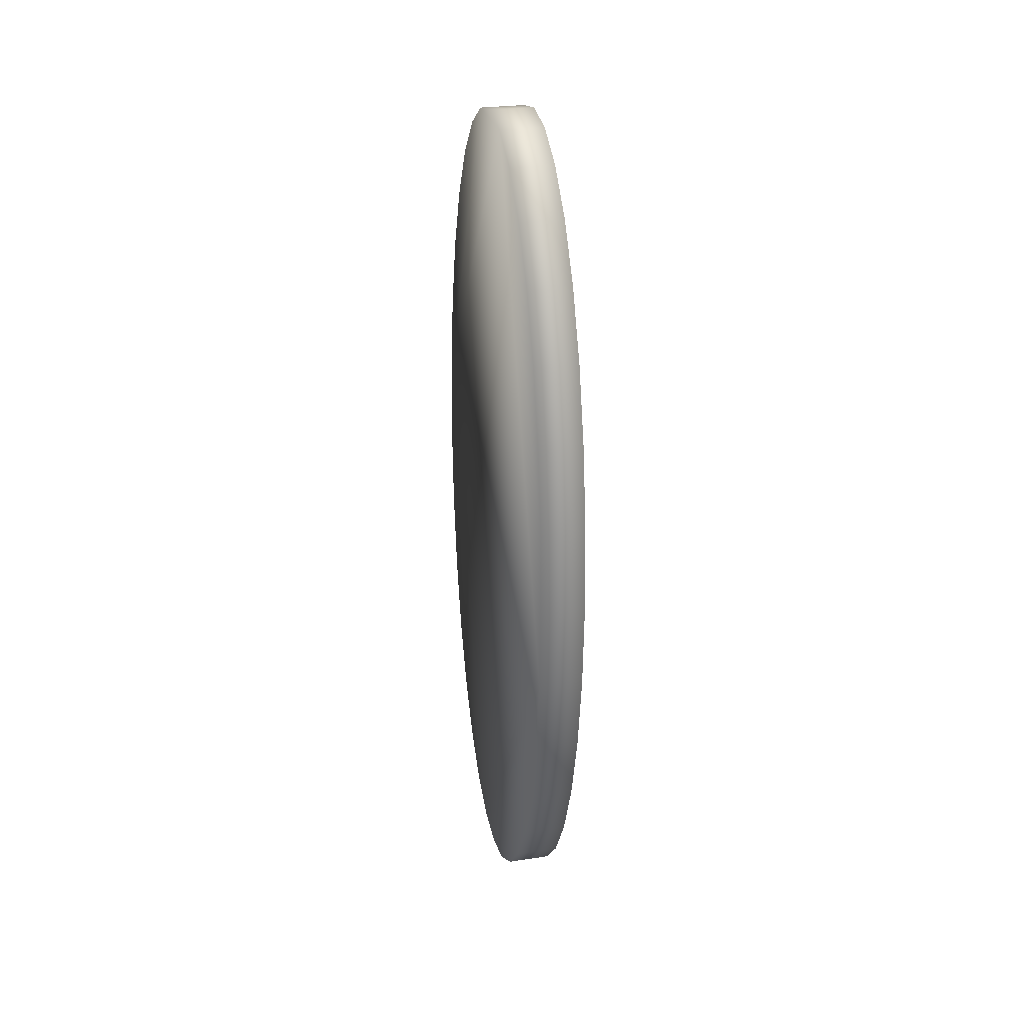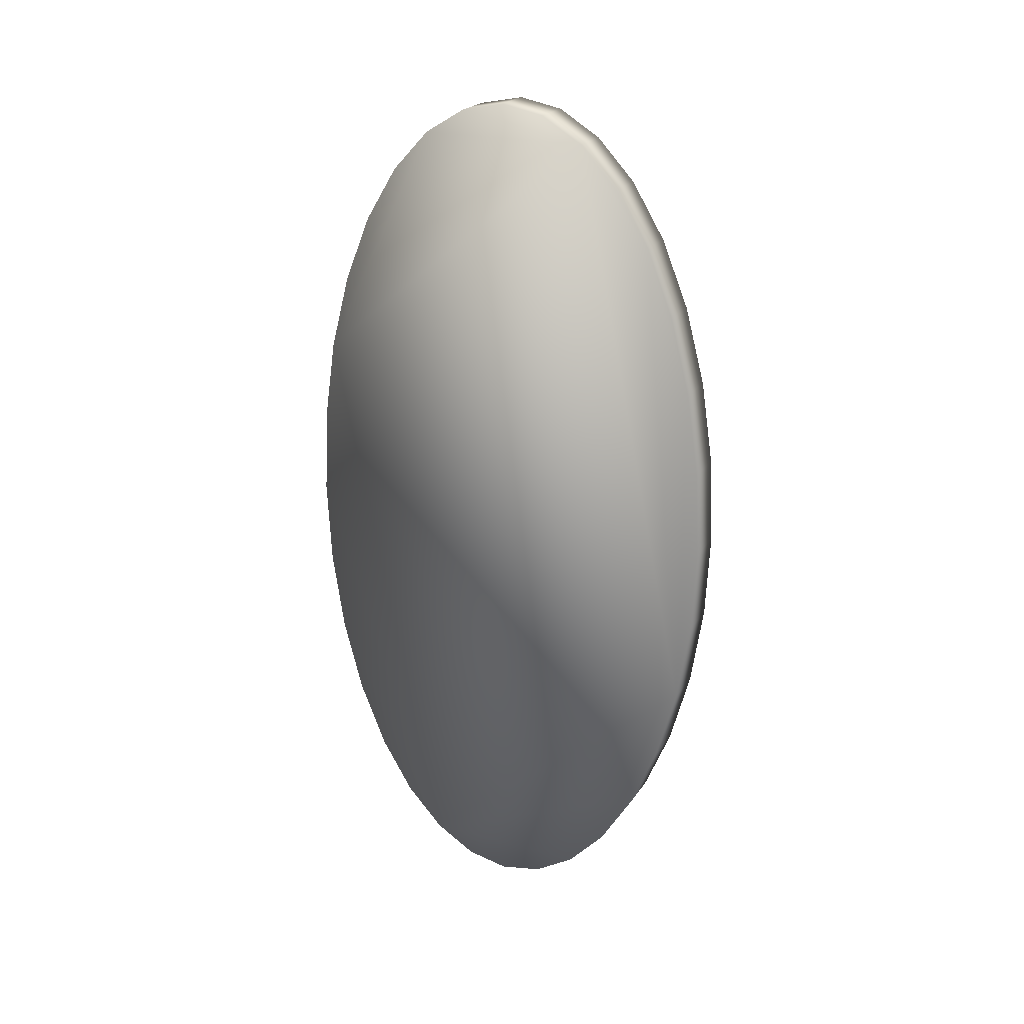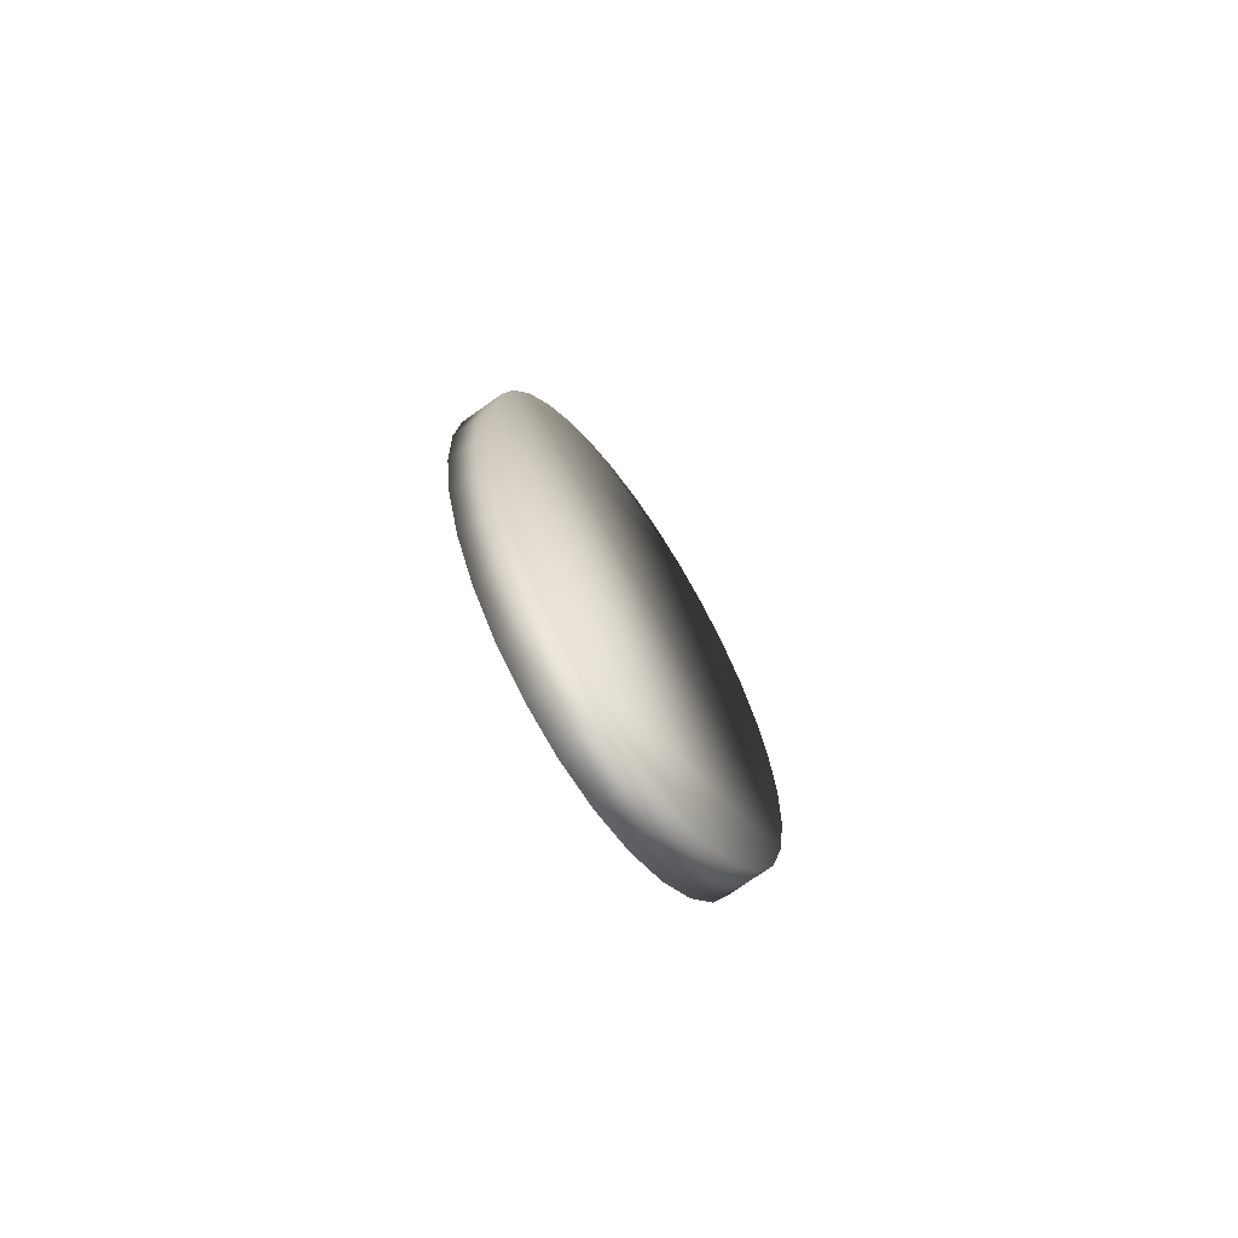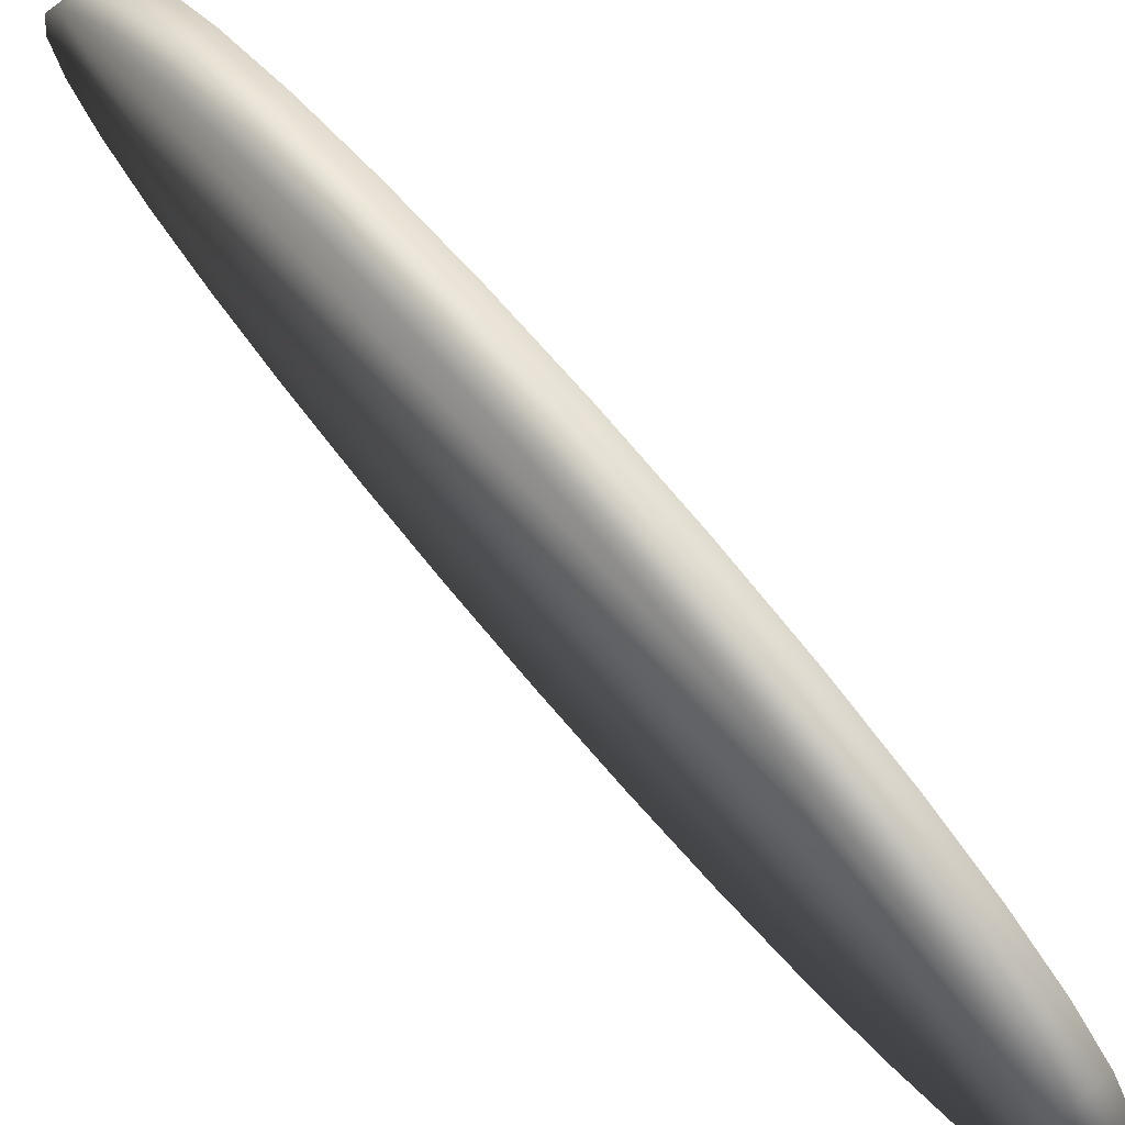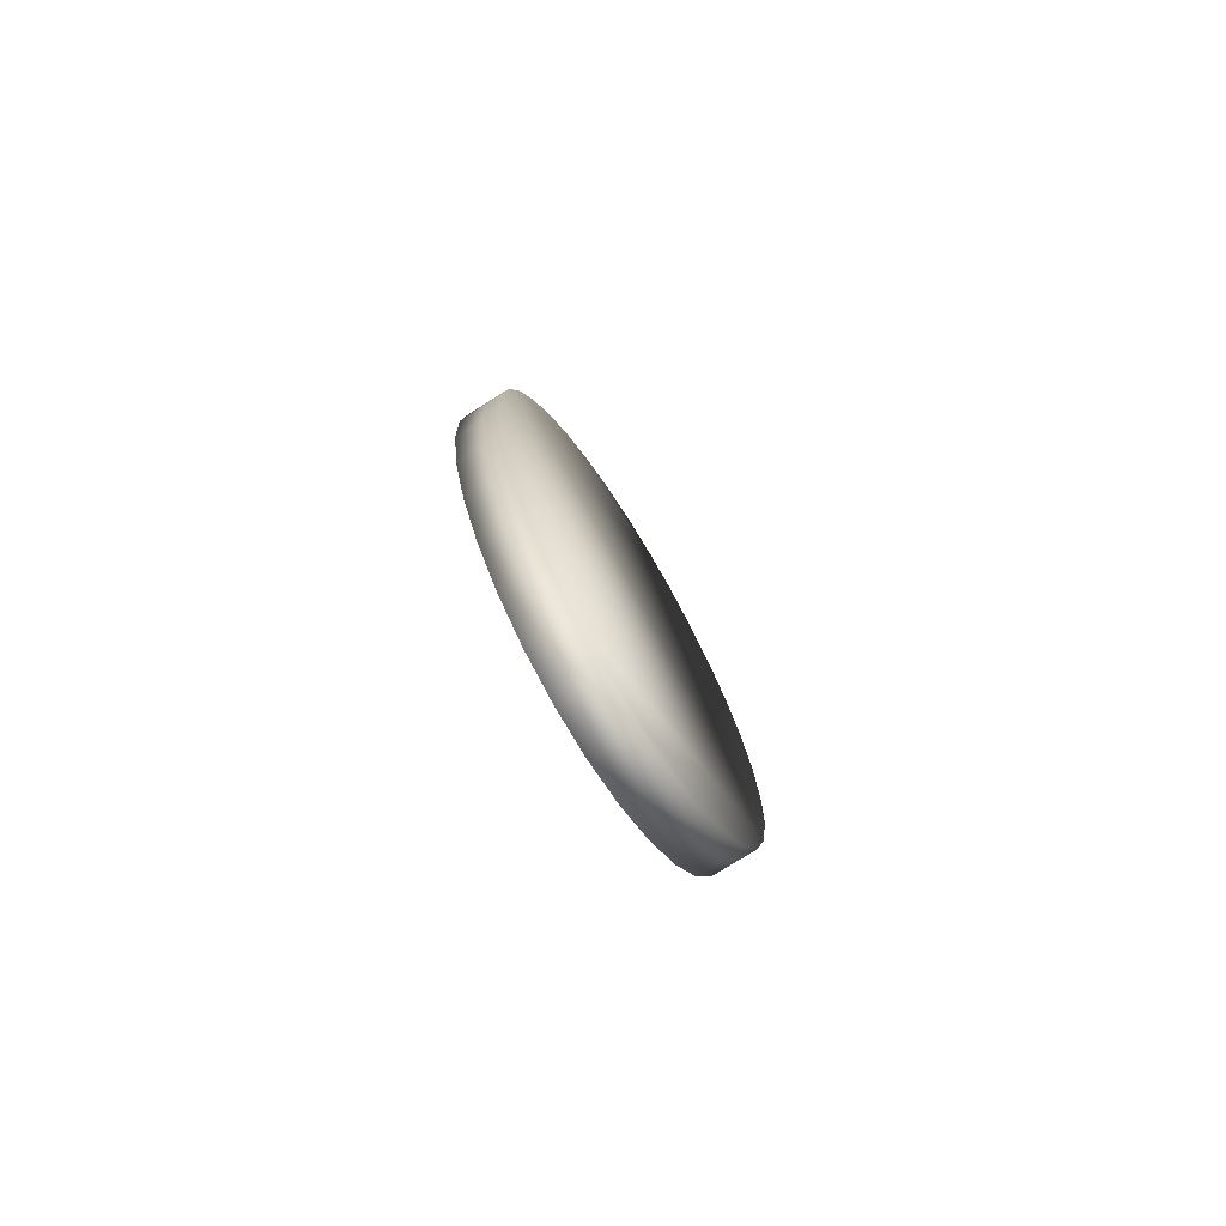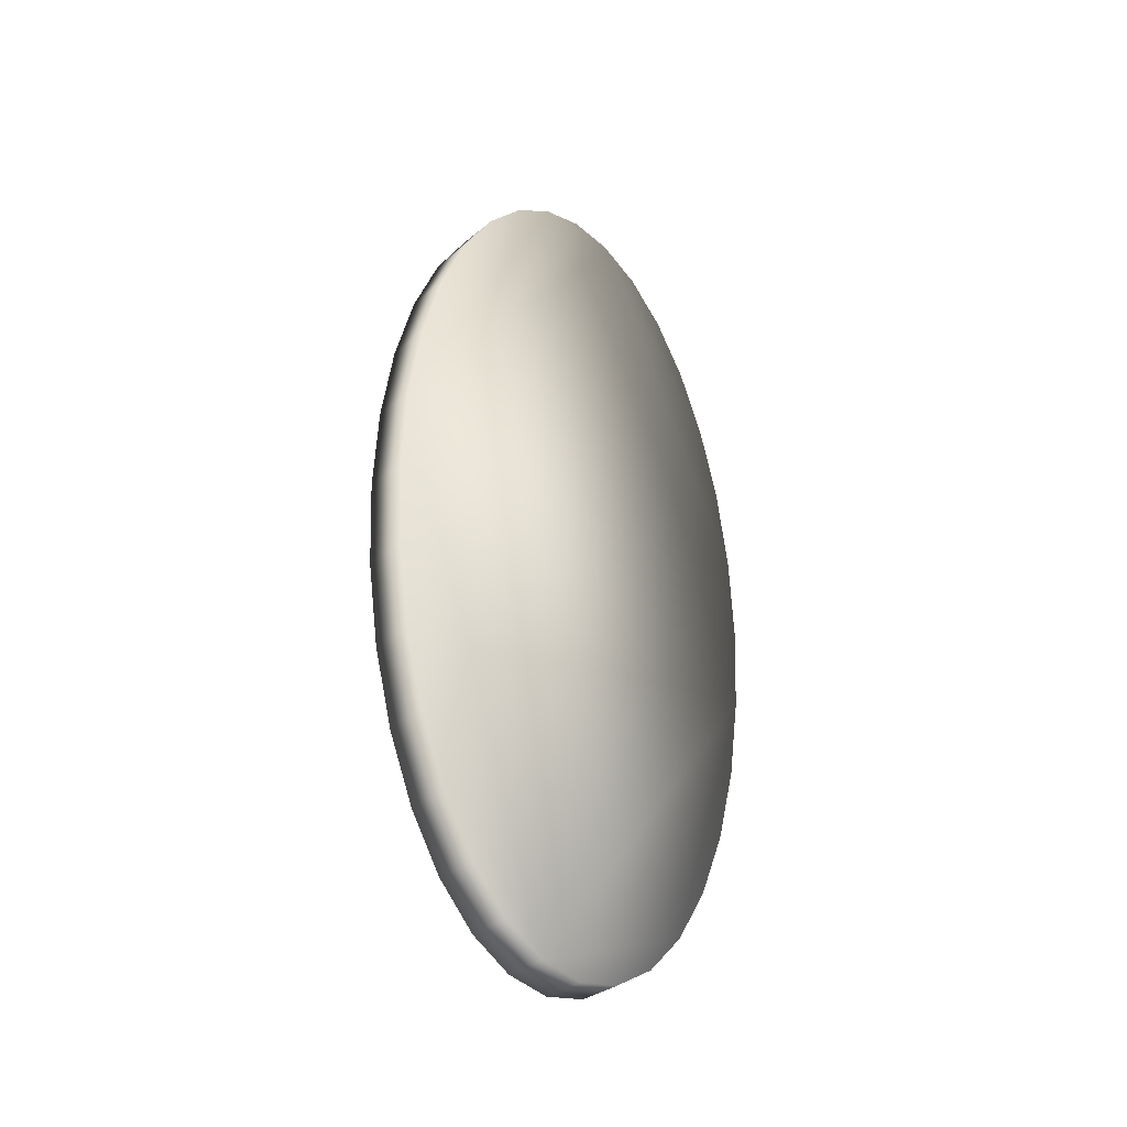
<metadata>
{"format":"obj","ext":"obj","renderer":"f3d","projection":"perspective","resolution":1024,"background":"white","views":[{"elev":27.4,"azim":-13.1,"up":"+Y"},{"elev":22.4,"azim":115.3,"up":"+Y"},{"elev":-74.1,"azim":35.5,"up":"+Y"},{"elev":73.0,"azim":139.7,"up":"+Z"},{"elev":-78.1,"azim":32.3,"up":"+Y"},{"elev":-33.8,"azim":-132.0,"up":"+Y"}]}
</metadata>
<code>
o Cylinder
v -0.2 0 -2
v 0.2 -0 -2
v -0.2 -0.7804 -1.962
v 0.2 -0.7804 -1.962
v -0.2 -1.531 -1.848
v 0.2 -1.531 -1.848
v -0.2 -2.222 -1.663
v 0.2 -2.222 -1.663
v -0.2 -2.828 -1.414
v 0.2 -2.828 -1.414
v -0.2 -3.326 -1.111
v 0.2 -3.326 -1.111
v -0.2 -3.696 -0.7654
v 0.2 -3.696 -0.7654
v -0.2 -3.923 -0.3902
v 0.2 -3.923 -0.3902
v -0.2 -4 -0
v 0.2 -4 -0
v -0.2 -3.923 0.3902
v 0.2 -3.923 0.3902
v -0.2 -3.696 0.7654
v 0.2 -3.696 0.7654
v -0.2 -3.326 1.111
v 0.2 -3.326 1.111
v -0.2 -2.828 1.414
v 0.2 -2.828 1.414
v -0.2 -2.222 1.663
v 0.2 -2.222 1.663
v -0.2 -1.531 1.848
v 0.2 -1.531 1.848
v -0.2 -0.7804 1.962
v 0.2 -0.7804 1.962
v -0.2 1e-06 2
v 0.2 1e-06 2
v -0.2 0.7804 1.962
v 0.2 0.7804 1.962
v -0.2 1.531 1.848
v 0.2 1.531 1.848
v -0.2 2.222 1.663
v 0.2 2.222 1.663
v -0.2 2.828 1.414
v 0.2 2.828 1.414
v -0.2 3.326 1.111
v 0.2 3.326 1.111
v -0.2 3.696 0.7654
v 0.2 3.696 0.7654
v -0.2 3.923 0.3902
v 0.2 3.923 0.3902
v -0.2 4 -2e-06
v 0.2 4 -2e-06
v -0.2 3.923 -0.3902
v 0.2 3.923 -0.3902
v -0.2 3.696 -0.7654
v 0.2 3.696 -0.7654
v -0.2 3.326 -1.111
v 0.2 3.326 -1.111
v -0.2 2.828 -1.414
v 0.2 2.828 -1.414
v -0.2 2.222 -1.663
v 0.2 2.222 -1.663
v -0.2 1.531 -1.848
v 0.2 1.531 -1.848
v -0.2 0.7804 -1.962
v 0.2 0.7804 -1.962
f 2 3 1
f 4 5 3
f 6 7 5
f 8 9 7
f 10 11 9
f 12 13 11
f 14 15 13
f 16 17 15
f 18 19 17
f 20 21 19
f 22 23 21
f 24 25 23
f 26 27 25
f 28 29 27
f 30 31 29
f 32 33 31
f 34 35 33
f 36 37 35
f 38 39 37
f 40 41 39
f 42 43 41
f 44 45 43
f 46 47 45
f 48 49 47
f 50 51 49
f 52 53 51
f 54 55 53
f 56 57 55
f 58 59 57
f 60 61 59
f 54 38 22
f 62 63 61
f 64 1 63
f 15 31 47
f 2 4 3
f 4 6 5
f 6 8 7
f 8 10 9
f 10 12 11
f 12 14 13
f 14 16 15
f 16 18 17
f 18 20 19
f 20 22 21
f 22 24 23
f 24 26 25
f 26 28 27
f 28 30 29
f 30 32 31
f 32 34 33
f 34 36 35
f 36 38 37
f 38 40 39
f 40 42 41
f 42 44 43
f 44 46 45
f 46 48 47
f 48 50 49
f 50 52 51
f 52 54 53
f 54 56 55
f 56 58 57
f 58 60 59
f 60 62 61
f 6 4 2
f 2 64 6
f 64 62 6
f 62 60 58
f 58 56 54
f 54 52 50
f 50 48 54
f 48 46 54
f 46 44 38
f 44 42 38
f 42 40 38
f 38 36 34
f 34 32 30
f 30 28 26
f 26 24 22
f 22 20 18
f 18 16 22
f 16 14 22
f 14 12 10
f 10 8 6
f 62 58 6
f 58 54 6
f 38 34 22
f 34 30 22
f 30 26 22
f 14 10 22
f 10 6 22
f 54 46 38
f 6 54 22
f 62 64 63
f 64 2 1
f 63 1 3
f 3 5 7
f 7 9 11
f 11 13 7
f 13 15 7
f 15 17 19
f 19 21 15
f 21 23 15
f 23 25 31
f 25 27 31
f 27 29 31
f 31 33 35
f 35 37 39
f 39 41 43
f 43 45 47
f 47 49 51
f 51 53 55
f 55 57 63
f 57 59 63
f 59 61 63
f 63 3 7
f 31 35 47
f 35 39 47
f 39 43 47
f 47 51 63
f 51 55 63
f 63 7 15
f 15 23 31
f 63 15 47

</code>
